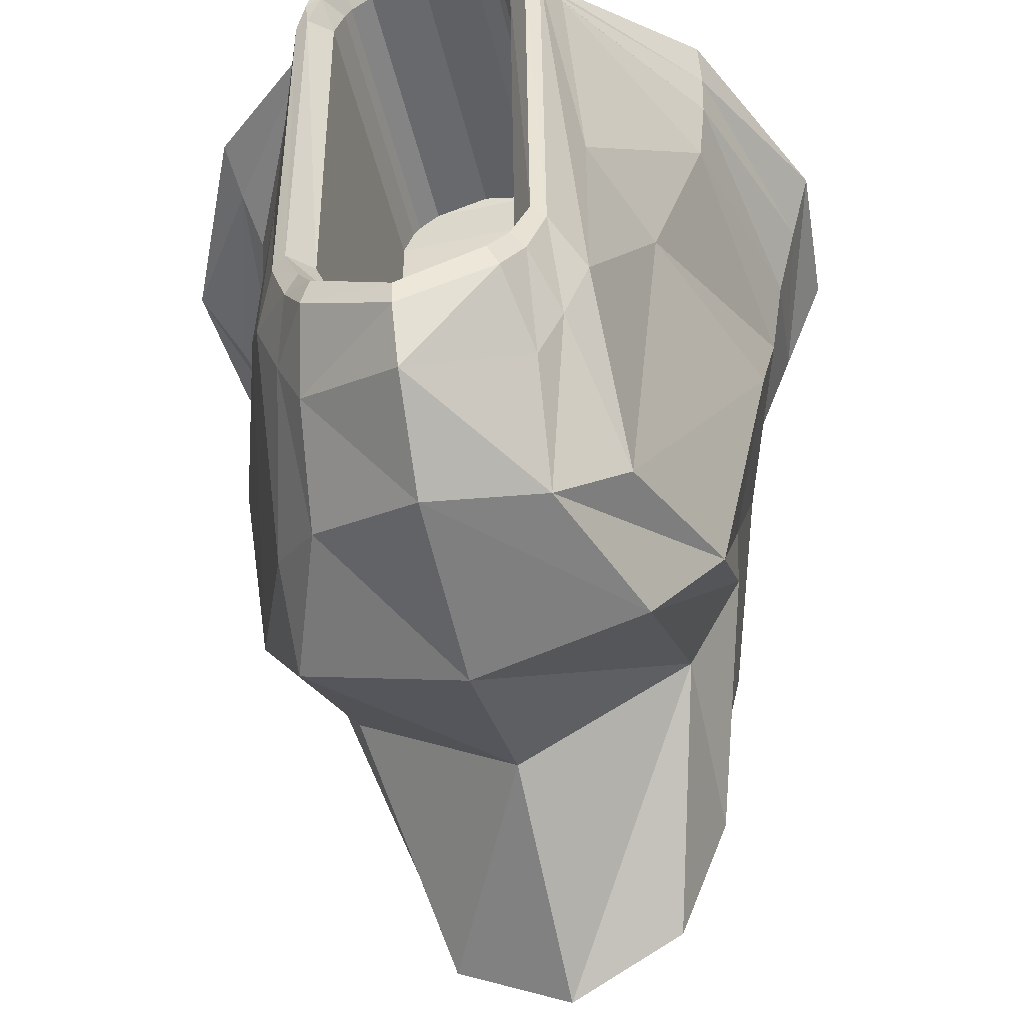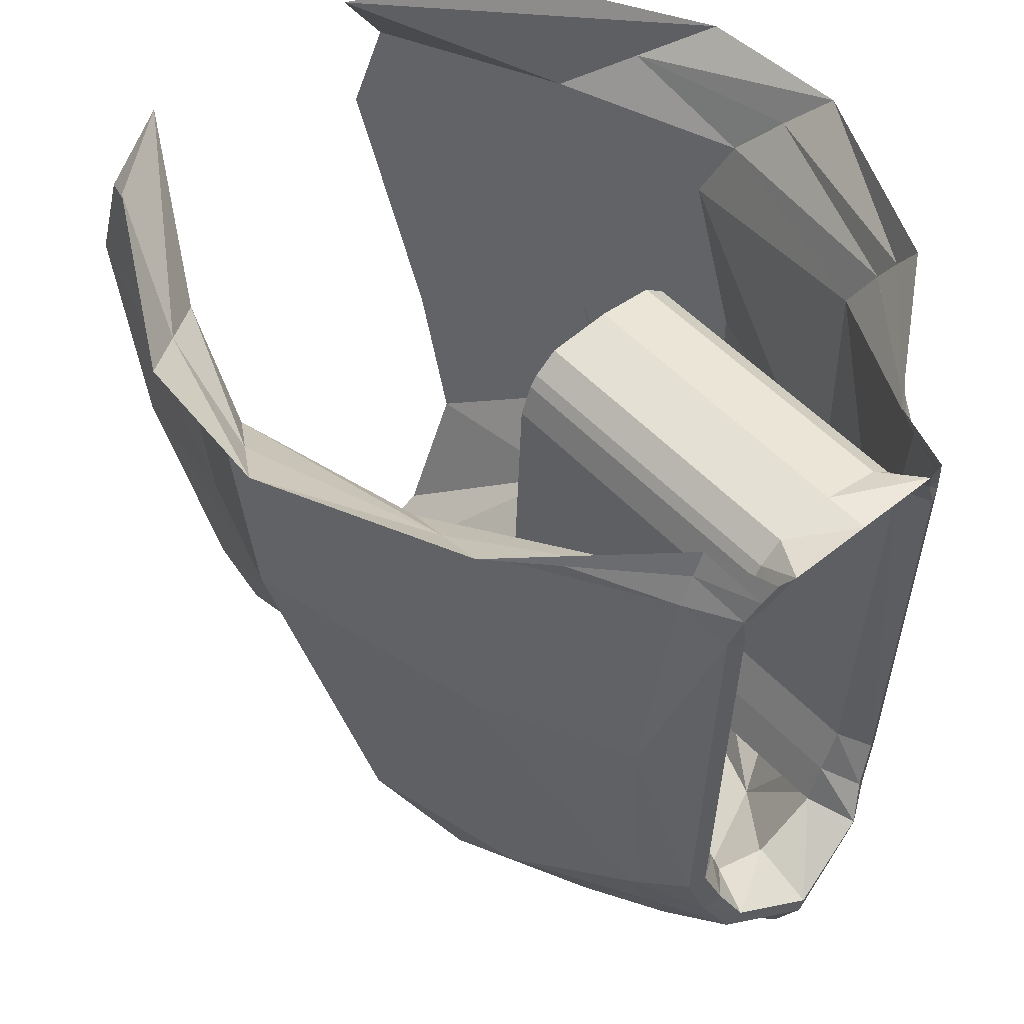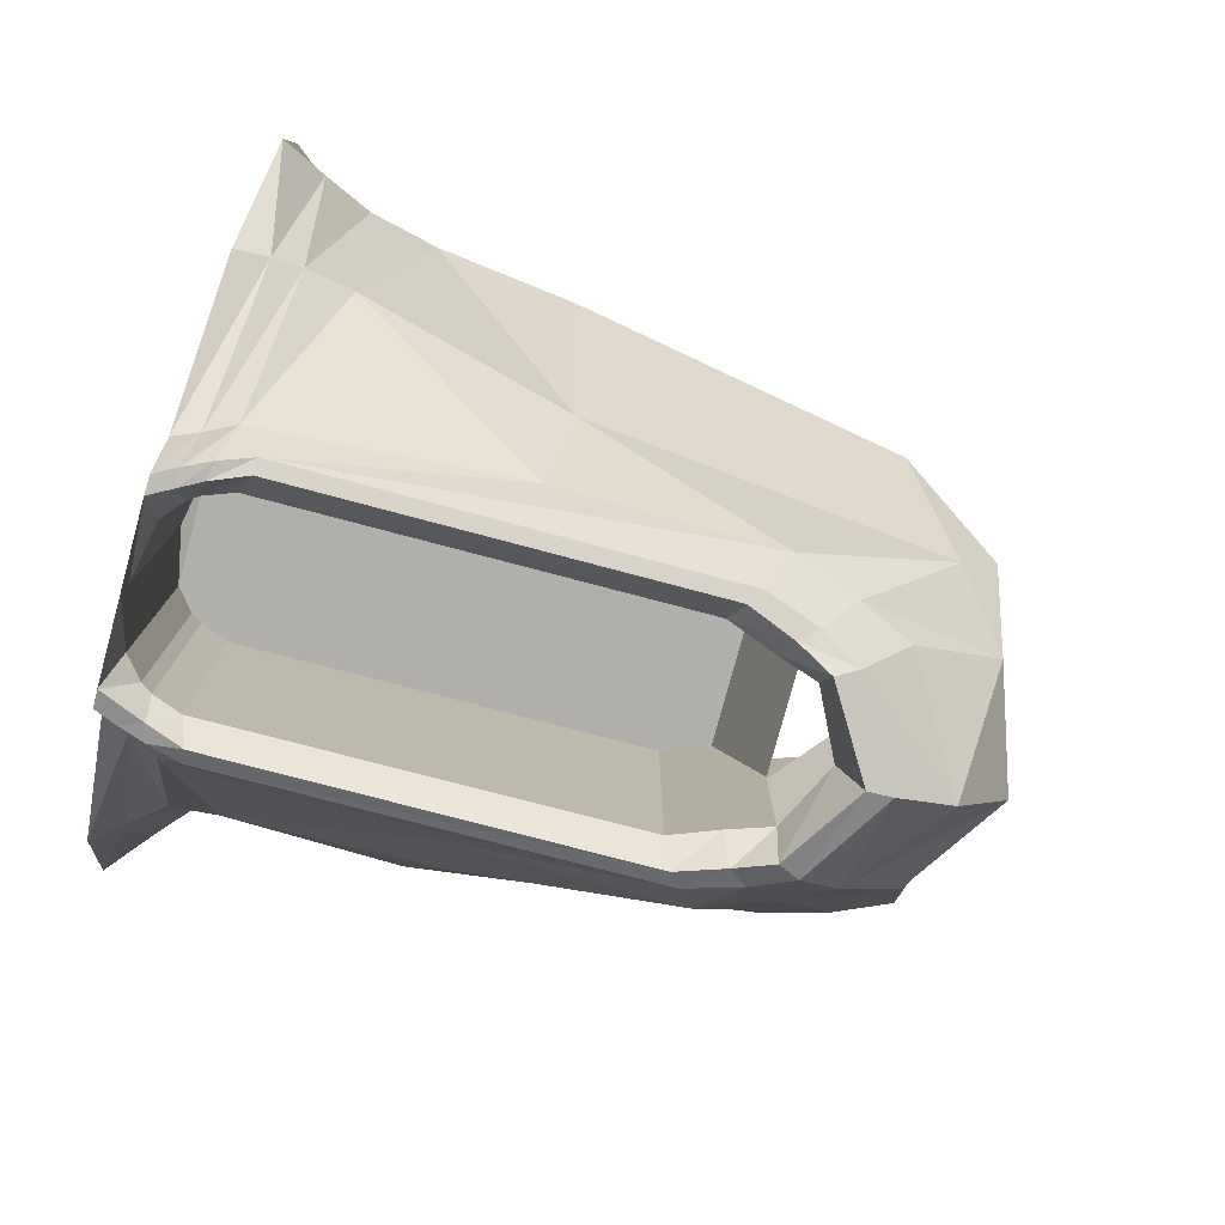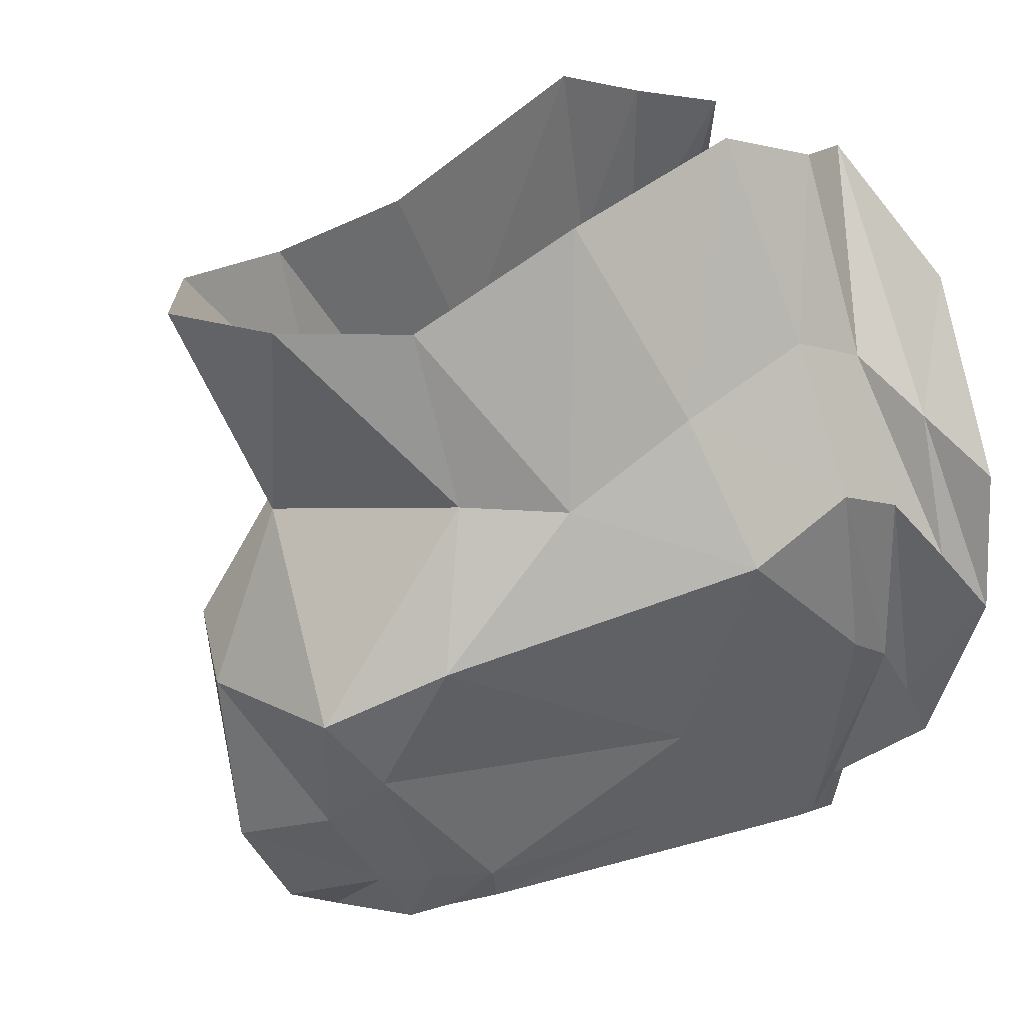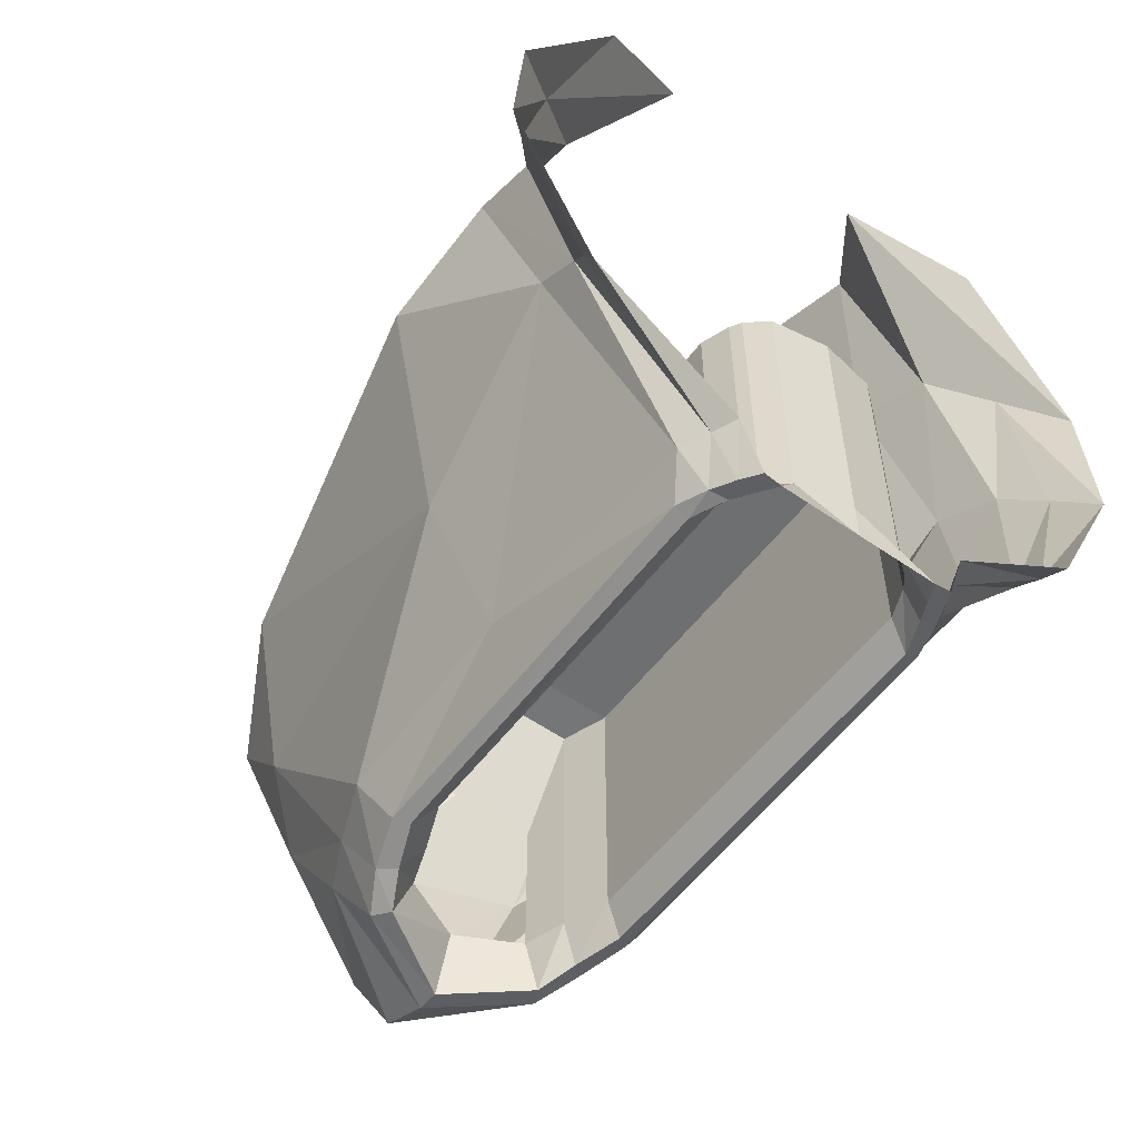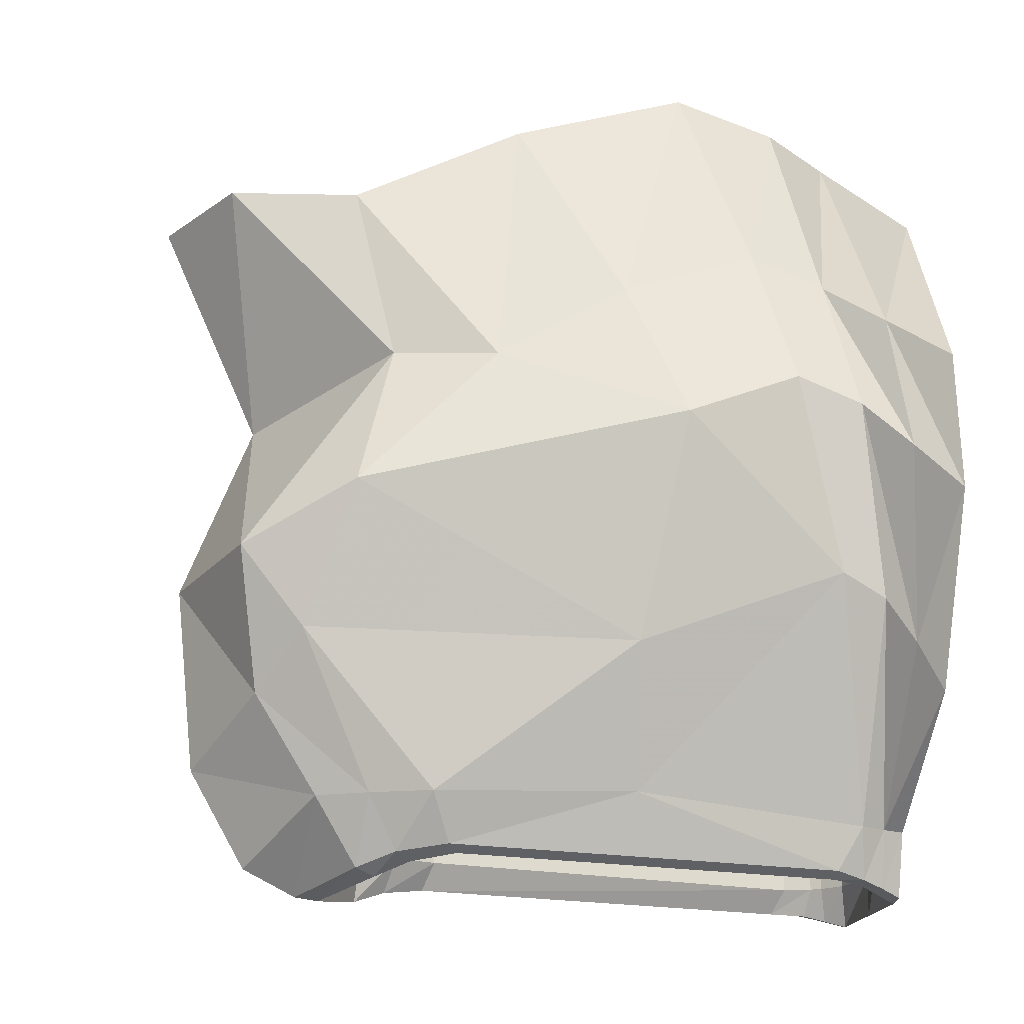
<metadata>
{"format":"obj","ext":"obj","renderer":"f3d","projection":"perspective","resolution":1024,"background":"white","views":[{"elev":-49.8,"azim":-166.6,"up":"+Y"},{"elev":51.6,"azim":138.7,"up":"+Y"},{"elev":-78.6,"azim":-105.2,"up":"+Z"},{"elev":22.8,"azim":61.1,"up":"+Z"},{"elev":-56.7,"azim":144.1,"up":"+Z"},{"elev":-18.8,"azim":79.0,"up":"+Z"}]}
</metadata>
<code>
v 0.5 -0.6953 -0.1094
v 0.6719 -0.6094 0.3984
v 0.5234 -1.359 0.2344
v 0.3906 -1.461 -0.08594
v 0.3516 -1.148 -0.4453
v 0.3516 -0.6719 -0.4297
v 0.5625 -0.2188 0.0625
v 0.6406 -0.3359 0.5156
v 0.5391 -0.7266 0.75
v 0.5156 -1.031 0.5703
v 0.4141 -1.266 0.5938
v 0.3906 -1.609 0.1016
v 0.2734 -1.555 -0.2188
v 0.2969 -1.289 -0.4453
v 0.25 -1.219 -0.5703
v 0.2891 -1.102 -0.5547
v 0.2891 -0.1719 -0.5859
v 0.3203 -0.1172 -0.4844
v 0.5547 -0.1172 0.007812
v 0.6328 -0.1797 0.4609
v 0.5078 -0.3984 0.875
v 0.375 -0.5391 1.359
v 0.4062 -0.9609 1.211
v 0.3828 -1.359 1.016
v 0.2891 -1.656 1.039
v 0.02344 -1.562 0.5078
v 0.02344 -1.727 0.08594
v 0.01562 -1.68 -0.3516
v 0.2422 -1.406 -0.4453
v 0.2031 -1.305 -0.6016
v 0.1797 -1.258 -0.6172
v 0.2188 -1.18 -0.5859
v 0.2578 -1.078 -0.5703
v 0.2578 -0.1719 -0.6016
v 0.2656 -0.1016 -0.6016
v 0.2891 -0.05469 -0.4844
v 0.5781 -0.05469 -0.1016
v 0.7109 -0.08594 0.3359
v 0.5 -0.2188 0.8125
v 0.3672 -0.2969 1.289
v -0.375 -1.492 -0.1797
v -0.5 -1.383 0.1875
v -0.6172 -0.6484 0.3047
v -0.4531 -0.7031 -0.1719
v -0.3516 -1.148 -0.4453
v -0.2969 -1.289 -0.4453
v -0.2266 -1.609 -0.2578
v -0.3516 -1.609 0.09375
v -0.4844 -1.031 0.5703
v -0.4844 -0.7734 0.6484
v -0.5078 -0.3984 0.875
v -0.6406 -0.3438 0.4453
v -0.5625 -0.2344 -0.07812
v -0.3516 -0.6719 -0.4297
v -0.2891 -0.1719 -0.5859
v -0.2891 -1.102 -0.5547
v -0.25 -1.219 -0.5703
v -0.2422 -1.406 -0.4453
v 0 -1.547 -0.5781
v -0.3594 -1.266 0.5781
v -0.3516 -1.359 1.016
v -0.3516 -1.031 1.102
v -0.375 -0.5391 1.359
v -0.4062 -0.2969 1.289
v -0.5469 -0.2188 0.8125
v -0.6797 -0.1953 0.3828
v -0.5859 -0.1328 -0.1328
v -0.3203 -0.1172 -0.4844
v -0.2656 -0.1016 -0.6016
v -0.2266 -0.09375 -0.6094
v -0.2578 -0.1719 -0.6016
v -0.2578 -1.078 -0.5703
v -0.2188 -1.18 -0.5859
v -0.2031 -1.305 -0.6016
v 0 -1.422 -0.6406
v 0.02344 -1.797 1.031
v -0.2344 -1.656 1.023
v 0 -1.367 -0.6484
v 0 -1.32 -0.5078
v 0.1406 -1.25 -0.5078
v 0.1719 -1.156 -0.5078
v 0.2109 -1.055 -0.5078
v 0.2109 -0.1484 -0.5469
v 0.2266 -0.09375 -0.6094
v 0.2422 -0.04688 -0.6172
v 0.2656 0 -0.4844
v 0.5938 0 -0.2188
v 0.7891 0 0.2109
v 0.6328 -0.1094 0.6797
v 0.25 -0.125 1.266
v 0.1719 -1.156 0.125
v 0.1406 -1.25 -0.1484
v -0.1406 -1.25 -0.1484
v -0.1719 -1.156 0.125
v -0.2109 -1.055 0.125
v 0.2109 -1.055 0.125
v 0.2109 -1.055 -0.1484
v 0.1719 -1.156 -0.1484
v 0.125 -0.02344 0.08594
v -0.125 -0.02344 0.08594
v 0 0 0.07812
v 0.125 -0.02344 -0.1797
v 0.1719 -0.0625 0.08594
v -0.1719 -0.0625 0.08594
v -0.1719 -0.0625 -0.1797
v -0.125 -0.02344 -0.1797
v 0 0 -0.1797
v 0.125 -0.02344 -0.5469
v 0.1719 -0.0625 -0.1797
v 0.1875 -0.08594 0.08594
v -0.1875 -0.08594 0.08594
v -0.1875 -0.08594 -0.1797
v -0.1875 -0.08594 -0.5469
v -0.1719 -0.0625 -0.5469
v -0.125 -0.02344 -0.5469
v 0 0 -0.5469
v 0 0 -0.6406
v 0.1797 0 -0.6406
v 0.1719 -0.0625 -0.5469
v 0.1875 -0.08594 -0.1797
v 0.2109 -0.1484 0.08594
v -0.2109 -0.1484 0.08594
v -0.2109 -0.1484 -0.1797
v -0.2109 -0.1484 -0.5469
v -0.2031 -0.04688 -0.625
v -0.1797 0 -0.6406
v -0.2109 -1.055 -0.1484
v -0.2109 -1.055 -0.5078
v -0.1719 -1.156 -0.1484
v -0.1406 -1.25 -0.5078
v -0.1719 -1.156 -0.5078
v 0.2109 -0.1484 -0.1797
v 0.1875 -0.08594 -0.5469
v 0.2031 -0.04688 -0.625
v 0.2188 0 -0.6328
v -0.2422 -0.04688 -0.6172
v -0.2188 0 -0.6328
v -0.2891 -0.05469 -0.4844
v -0.2656 0 -0.4844
v -0.5938 -0.07031 -0.1719
v -0.5938 0 -0.2188
v -0.7891 0 0.2109
v -0.7344 -0.09375 0.2969
v -0.6562 -0.1094 0.6797
v -0.7656 0 0.5469
v -0.2891 -0.125 1.266
v -0.5234 0 0.9844
v -0.1797 -1.258 -0.6172
v 0.7656 0 0.5469
v 0.5234 0 0.9844
f 1 2 3
f 1 3 4
f 1 4 5
f 1 5 6
f 1 6 7
f 1 7 2
f 2 7 8
f 2 8 9
f 2 9 10
f 2 10 3
f 5 16 6
f 6 16 17
f 6 17 18
f 6 18 7
f 7 18 19
f 7 19 8
f 8 19 20
f 8 20 21
f 8 21 9
f 9 21 22
f 9 22 23
f 9 23 10
f 17 35 18
f 20 39 21
f 21 39 40
f 21 40 22
f 41 42 43
f 41 43 44
f 41 44 45
f 42 49 50
f 42 50 43
f 43 50 51
f 43 51 52
f 43 52 44
f 44 52 53
f 44 53 54
f 44 54 45
f 45 54 55
f 45 55 56
f 50 62 63
f 50 63 51
f 51 63 64
f 51 64 65
f 51 65 52
f 52 65 66
f 52 66 53
f 53 66 67
f 53 67 68
f 53 68 54
f 54 68 69
f 3 10 11
f 3 11 12
f 3 12 4
f 4 12 13
f 4 13 14
f 4 14 5
f 5 14 15
f 5 15 16
f 10 23 24
f 10 24 11
f 11 24 25
f 11 25 26
f 11 26 12
f 12 26 27
f 12 27 13
f 13 27 28
f 13 28 29
f 13 29 14
f 14 29 30
f 14 30 15
f 41 45 46
f 41 46 47
f 41 47 42
f 42 47 48
f 42 48 49
f 45 56 46
f 46 56 57
f 46 57 58
f 46 58 47
f 47 58 59
f 47 59 28
f 47 28 48
f 48 28 27
f 48 27 60
f 48 60 49
f 49 60 61
f 49 61 62
f 49 62 50
f 54 69 55
f 57 74 58
f 58 74 59
f 59 74 75
f 59 75 29
f 59 29 28
f 27 26 60
f 60 26 76
f 60 76 77
f 60 77 61
f 75 30 29
f 25 76 26
f 15 30 31
f 15 31 32
f 15 32 16
f 16 32 33
f 16 33 17
f 17 33 34
f 17 34 35
f 55 69 70
f 55 70 71
f 55 71 56
f 56 71 72
f 56 72 57
f 57 72 73
f 57 73 74
f 30 75 78
f 30 78 31
f 31 78 79
f 31 79 80
f 31 80 32
f 32 80 81
f 32 81 33
f 33 81 82
f 33 82 34
f 34 82 83
f 34 83 84
f 34 84 35
f 35 84 85
f 108 116 117
f 108 117 118
f 108 118 119
f 113 124 71
f 113 71 70
f 113 70 114
f 114 70 125
f 114 125 115
f 115 125 126
f 115 126 116
f 116 126 117
f 124 128 72
f 124 72 71
f 128 131 73
f 128 73 72
f 83 133 84
f 84 133 134
f 84 134 85
f 85 134 135
f 125 70 69
f 125 69 136
f 125 136 126
f 126 136 137
f 133 119 134
f 134 119 118
f 134 118 135
f 78 148 130
f 78 130 79
f 148 78 75
f 148 75 74
f 148 74 73
f 148 73 131
f 148 131 130
f 18 35 36
f 18 36 19
f 19 36 37
f 19 37 20
f 20 37 38
f 20 38 39
f 35 85 36
f 38 89 39
f 39 89 90
f 39 90 40
f 92 98 81
f 92 81 80
f 102 107 108
f 102 108 109
f 105 112 113
f 105 113 114
f 105 114 106
f 106 114 115
f 106 115 107
f 107 115 116
f 107 116 108
f 108 119 109
f 109 119 120
f 112 123 124
f 112 124 113
f 123 127 128
f 123 128 124
f 129 93 130
f 129 130 131
f 129 131 127
f 127 131 128
f 132 120 133
f 132 133 83
f 132 83 97
f 97 83 82
f 97 82 98
f 98 82 81
f 143 66 144
f 144 66 65
f 144 65 146
f 146 65 64
f 143 140 67
f 143 67 66
f 136 69 68
f 136 68 138
f 138 68 67
f 138 67 140
f 119 133 120
f 36 85 86
f 36 86 87
f 36 87 37
f 37 87 88
f 37 88 38
f 38 88 89
f 91 96 97
f 91 97 98
f 91 98 92
f 99 101 102
f 99 102 103
f 100 104 105
f 100 105 106
f 100 106 101
f 101 106 107
f 101 107 102
f 102 109 103
f 103 109 110
f 104 111 112
f 104 112 105
f 109 120 110
f 110 120 121
f 111 122 123
f 111 123 112
f 122 95 127
f 122 127 123
f 129 127 95
f 129 95 94
f 129 94 93
f 132 97 96
f 132 96 121
f 132 121 120
f 85 135 86
f 137 136 138
f 137 138 139
f 139 138 140
f 139 140 141
f 141 140 142
f 142 140 143
f 142 143 144
f 142 144 145
f 145 144 146
f 145 146 147
f 88 149 89
f 89 149 150
f 89 150 90
f 91 92 93
f 91 93 94
f 91 94 95
f 91 95 96
f 99 100 101
f 99 103 100
f 100 103 104
f 103 110 104
f 104 110 111
f 110 121 111
f 111 121 122
f 121 96 122
f 122 96 95

</code>
